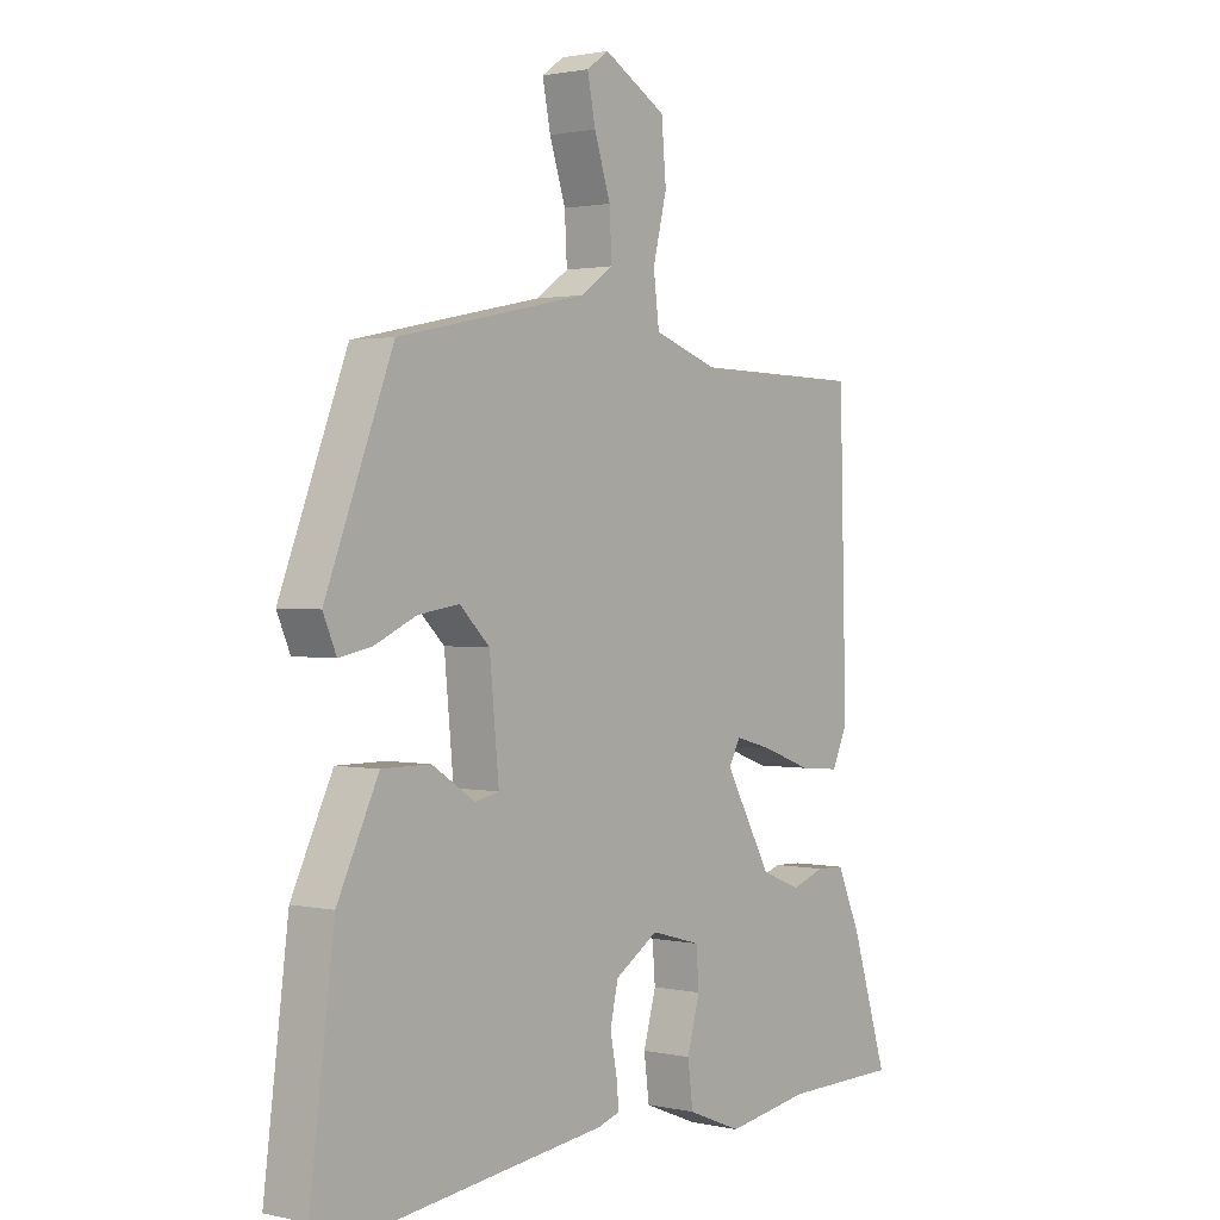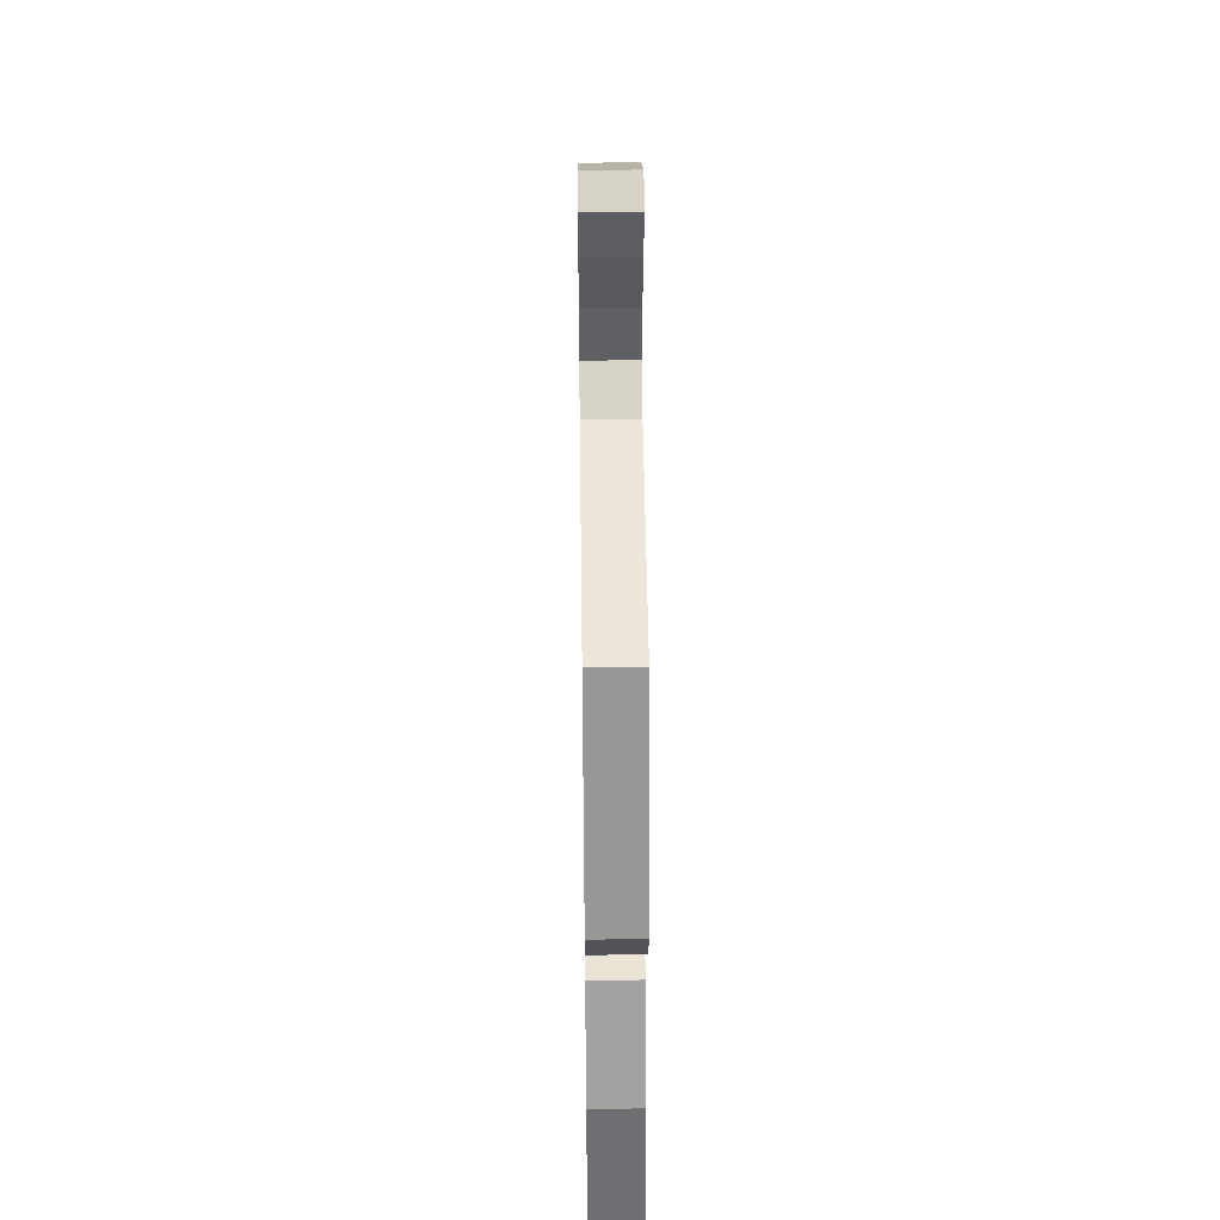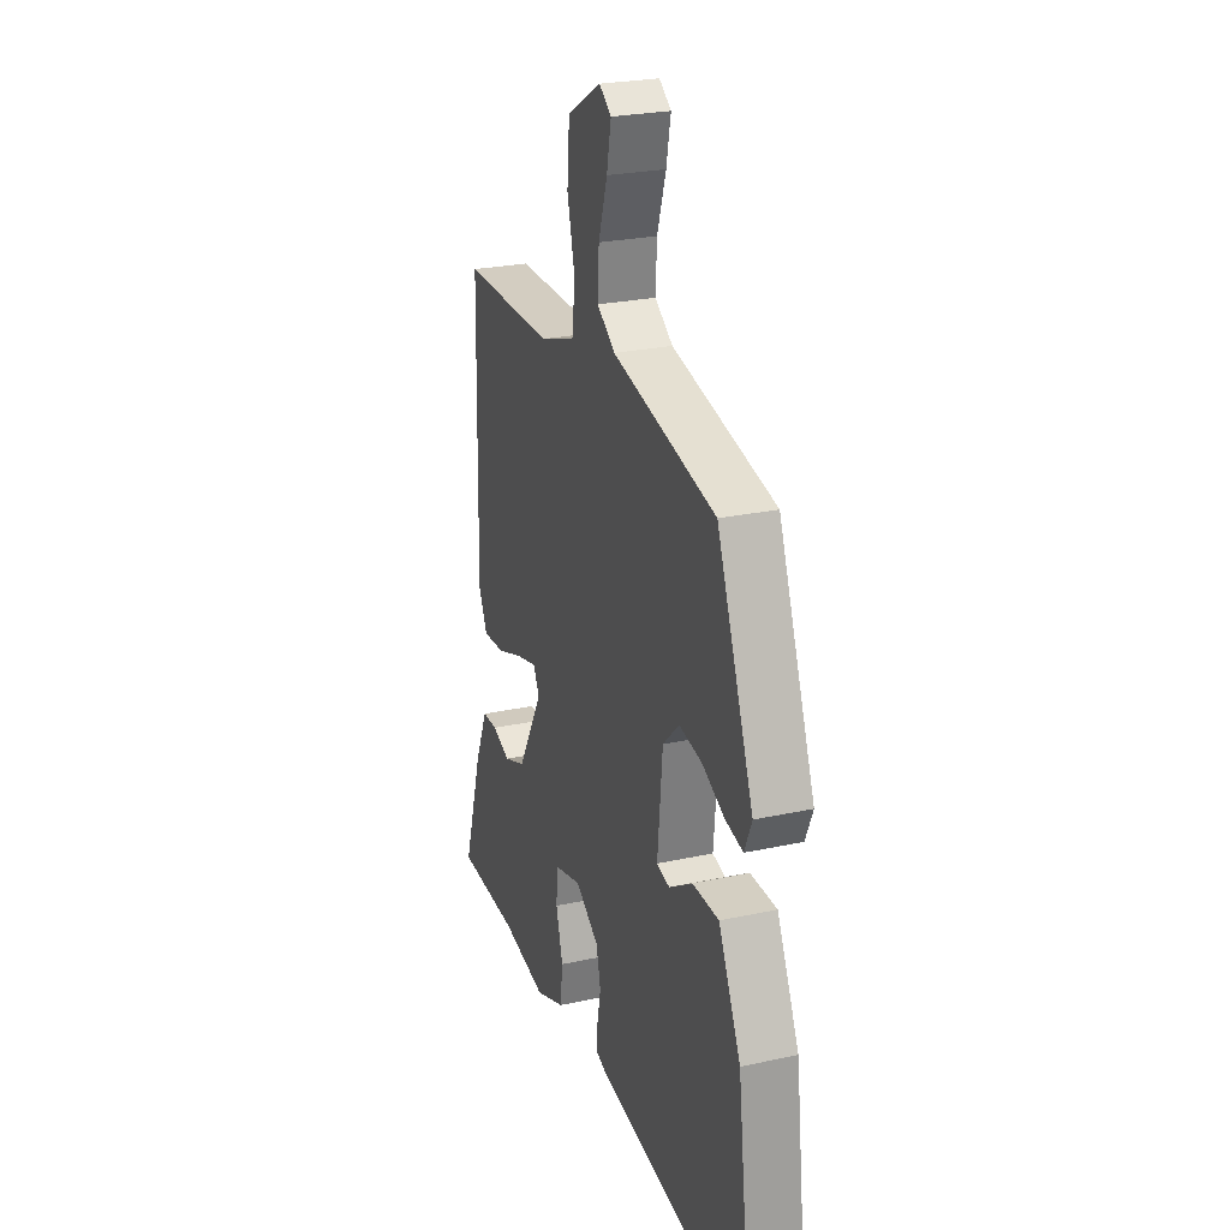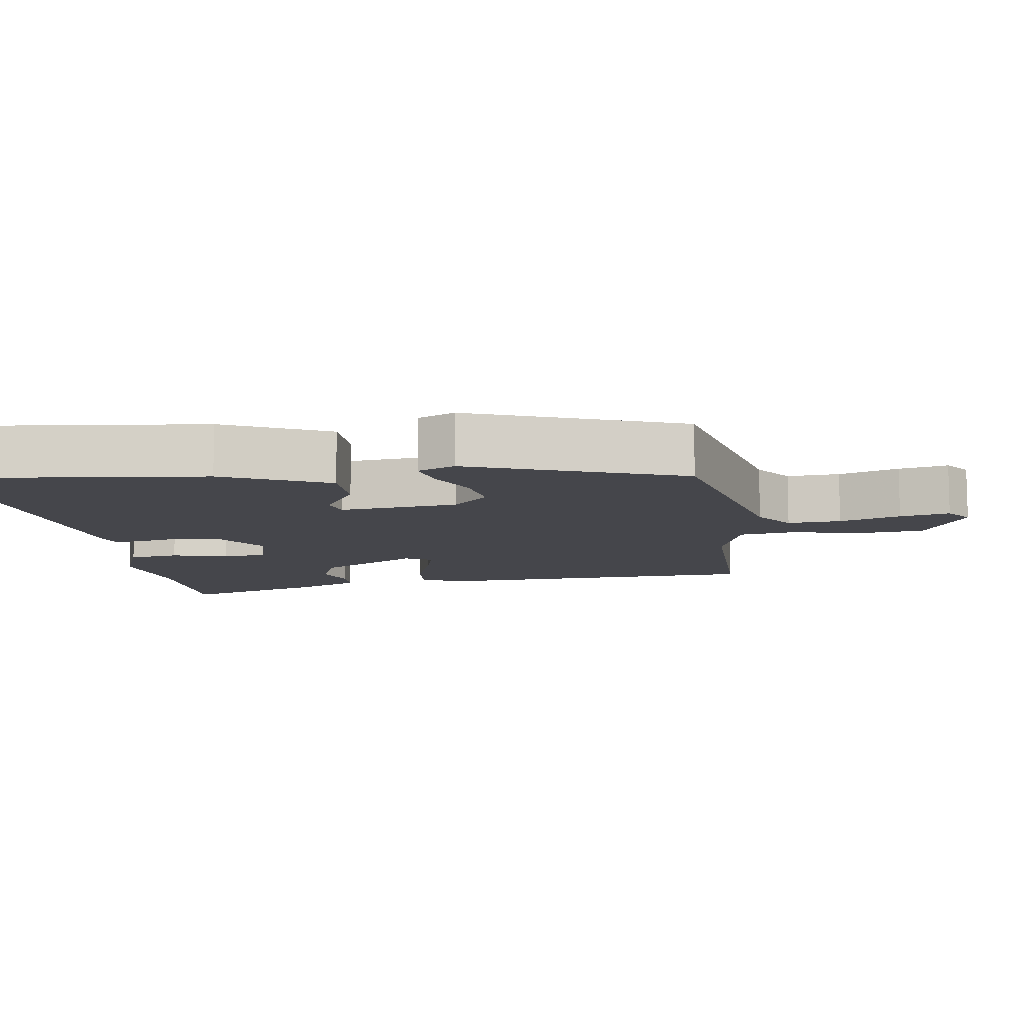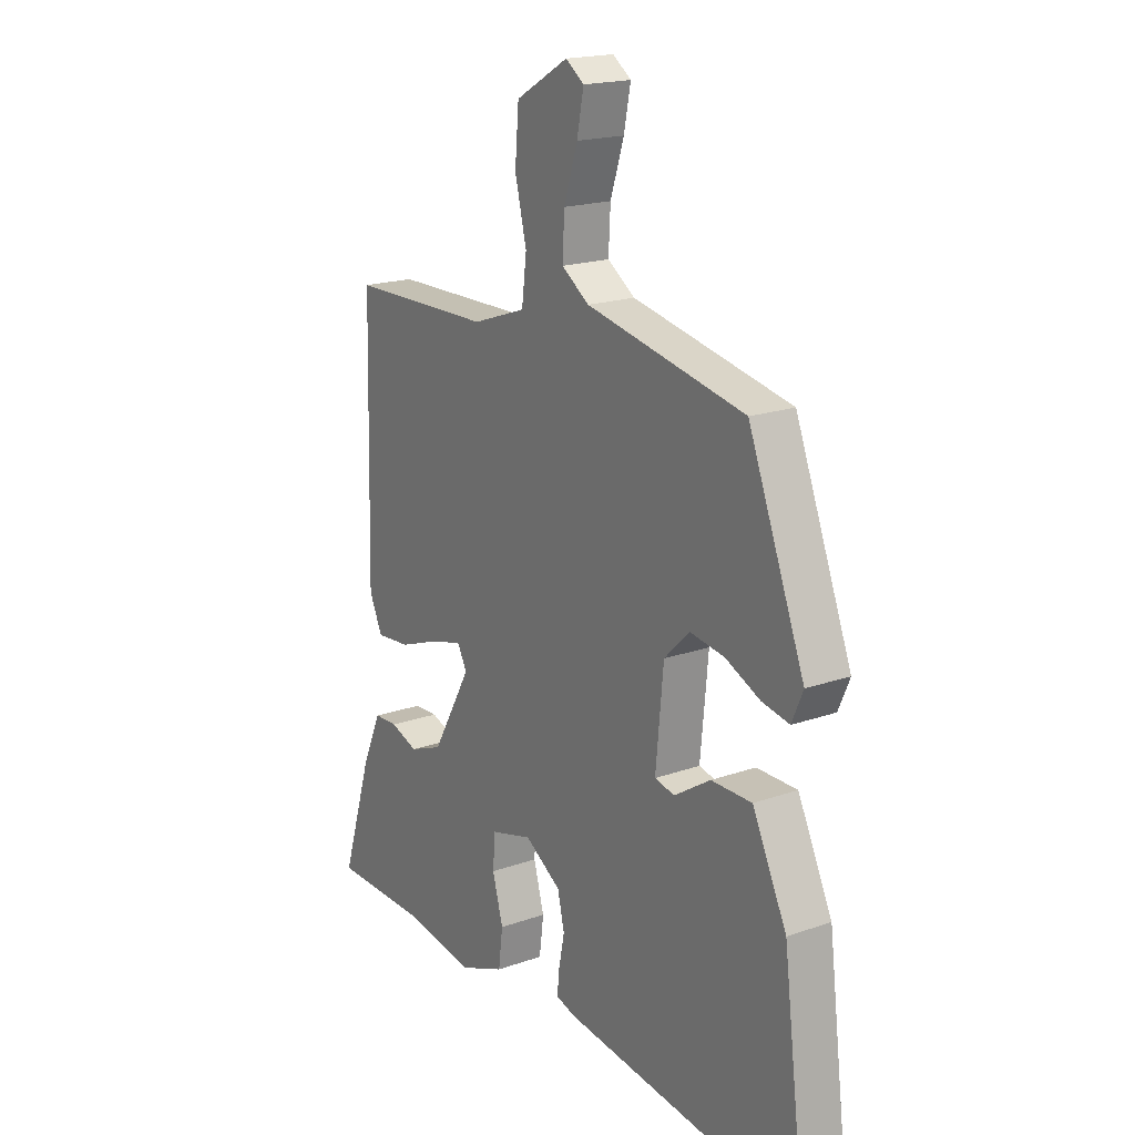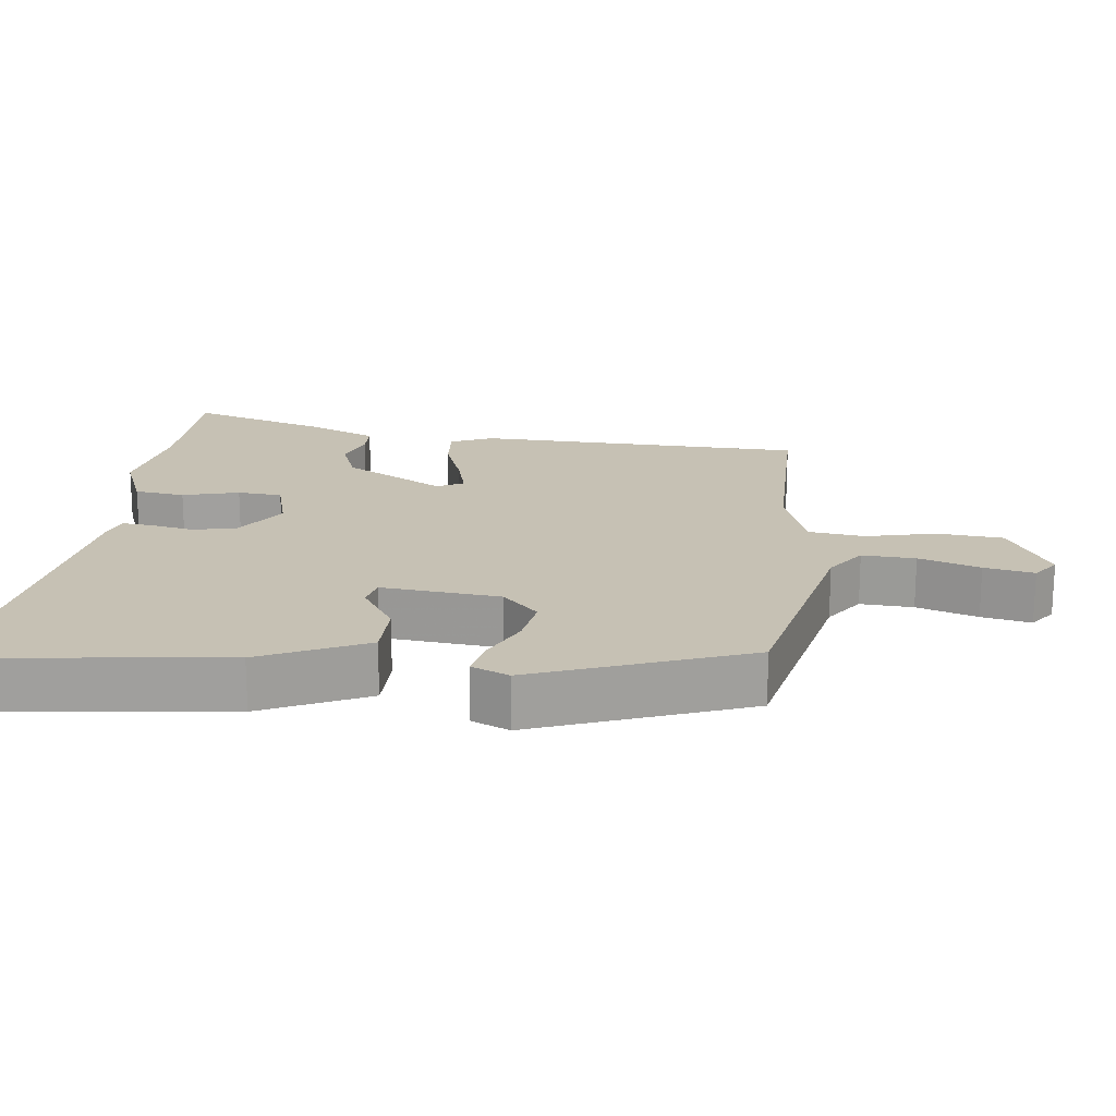
<metadata>
{"format":"obj","ext":"obj","renderer":"f3d","projection":"perspective","resolution":1024,"background":"white","views":[{"elev":1.4,"azim":-51.6,"up":"+Z"},{"elev":42.6,"azim":-90.8,"up":"+Z"},{"elev":25.6,"azim":-109.2,"up":"+Z"},{"elev":-10.0,"azim":-81.0,"up":"+Y"},{"elev":18.7,"azim":-123.9,"up":"+Z"},{"elev":18.6,"azim":-82.9,"up":"+Y"}]}
</metadata>
<code>
v 0.6 0.07 -0.499
v 0.4 0.07 -0.501
v 0.254 0.07 -0.524
v 0.16 0.07 -0.486
v 0.151 0.07 -0.415
v 0.173 0.07 -0.336
v 0.168 0.07 -0.273
v 0.082 0.07 -0.249
v 0.007 0.07 -0.297
v -0.007 0.07 -0.358
v 0.005 0.07 -0.419
v 0.009 0.07 -0.462
v -0.03 0.07 -0.474
v -0.41 0.07 -0.52
v -0.528 0.07 -0.494
v -0.486 0.07 -0.162
v -0.415 0.07 -0.014
v -0.331 0.07 -0.014
v -0.256 0.07 -0.062
v -0.215 0.07 -0.053
v -0.231 0.07 0.114
v -0.283 0.07 0.165
v -0.354 0.07 0.154
v -0.426 0.07 0.121
v -0.482 0.07 0.11
v -0.505 0.07 0.163
v -0.389 0.07 0.461
v -0.062 0.07 0.53
v -0.005 0.07 0.569
v -0.009 0.07 0.644
v -0.037 0.07 0.73
v -0.051 0.07 0.8
v -0.013 0.07 0.827
v 0.095 0.07 0.765
v 0.103 0.07 0.672
v 0.079 0.07 0.574
v 0.089 0.07 0.495
v 0.2 0.07 0.457
v 0.495 0.07 0.453
v 0.507 0.07 -0.013
v 0.48 0.07 -0.072
v 0.41 0.07 -0.066
v 0.326 0.07 -0.035
v 0.26 0.07 -0.017
v 0.24 0.07 -0.054
v 0.321 0.07 -0.197
v 0.39 0.07 -0.224
v 0.447 0.07 -0.204
v 0.496 0.07 -0.206
v 0.537 0.07 -0.299
v 0.6 0 -0.499
v 0.4 0 -0.501
v 0.254 0 -0.524
v 0.16 0 -0.486
v 0.151 0 -0.415
v 0.173 0 -0.336
v 0.168 0 -0.273
v 0.082 0 -0.249
v 0.007 0 -0.297
v -0.007 0 -0.358
v 0.005 0 -0.419
v 0.009 0 -0.462
v -0.03 0 -0.474
v -0.41 0 -0.52
v -0.528 0 -0.494
v -0.486 0 -0.162
v -0.415 0 -0.014
v -0.331 0 -0.014
v -0.256 0 -0.062
v -0.215 0 -0.053
v -0.231 0 0.114
v -0.283 0 0.165
v -0.354 0 0.154
v -0.426 0 0.121
v -0.482 0 0.11
v -0.505 0 0.163
v -0.389 0 0.461
v -0.062 0 0.53
v -0.005 0 0.569
v -0.009 0 0.644
v -0.037 0 0.73
v -0.051 0 0.8
v -0.013 0 0.827
v 0.095 0 0.765
v 0.103 0 0.672
v 0.079 0 0.574
v 0.089 0 0.495
v 0.2 0 0.457
v 0.495 0 0.453
v 0.507 0 -0.013
v 0.48 0 -0.072
v 0.41 0 -0.066
v 0.326 0 -0.035
v 0.26 0 -0.017
v 0.24 0 -0.054
v 0.321 0 -0.197
v 0.39 0 -0.224
v 0.447 0 -0.204
v 0.496 0 -0.206
v 0.537 0 -0.299
f 47 48 49 50
f 46 47 50 1
f 40 41 42 43
f 38 39 40 43
f 37 38 43 44
f 33 34 35 36
f 33 36 37
f 30 31 32 33
f 29 30 33 37
f 28 29 37 44
f 23 24 25 26
f 22 23 26 27
f 21 22 27 28
f 16 17 18 19
f 16 19 20
f 15 16 20
f 14 15 20
f 13 14 20
f 10 11 12 13
f 10 13 20 21
f 3 4 5 6
f 2 3 6 7
f 46 1 2 7
f 45 46 7 8
f 44 45 8 9
f 28 44 9
f 9 10 21 28
f 100 99 98 97
f 51 100 97 96
f 93 92 91 90
f 93 90 89 88
f 94 93 88 87
f 86 85 84 83
f 87 86 83
f 83 82 81 80
f 87 83 80 79
f 94 87 79 78
f 76 75 74 73
f 77 76 73 72
f 78 77 72 71
f 69 68 67 66
f 70 69 66
f 70 66 65
f 70 65 64
f 70 64 63
f 63 62 61 60
f 71 70 63 60
f 56 55 54 53
f 57 56 53 52
f 57 52 51 96
f 58 57 96 95
f 59 58 95 94
f 59 94 78
f 78 71 60 59
f 1 51 52 2
f 2 52 53 3
f 3 53 54 4
f 4 54 55 5
f 5 55 56 6
f 6 56 57 7
f 7 57 58 8
f 8 58 59 9
f 9 59 60 10
f 10 60 61 11
f 11 61 62 12
f 12 62 63 13
f 13 63 64 14
f 14 64 65 15
f 15 65 66 16
f 16 66 67 17
f 17 67 68 18
f 18 68 69 19
f 19 69 70 20
f 20 70 71 21
f 21 71 72 22
f 22 72 73 23
f 23 73 74 24
f 24 74 75 25
f 25 75 76 26
f 26 76 77 27
f 27 77 78 28
f 28 78 79 29
f 29 79 80 30
f 30 80 81 31
f 31 81 82 32
f 32 82 83 33
f 33 83 84 34
f 34 84 85 35
f 35 85 86 36
f 36 86 87 37
f 37 87 88 38
f 38 88 89 39
f 39 89 90 40
f 40 90 91 41
f 41 91 92 42
f 42 92 93 43
f 43 93 94 44
f 44 94 95 45
f 45 95 96 46
f 46 96 97 47
f 47 97 98 48
f 48 98 99 49
f 49 99 100 50
f 50 100 51 1

</code>
